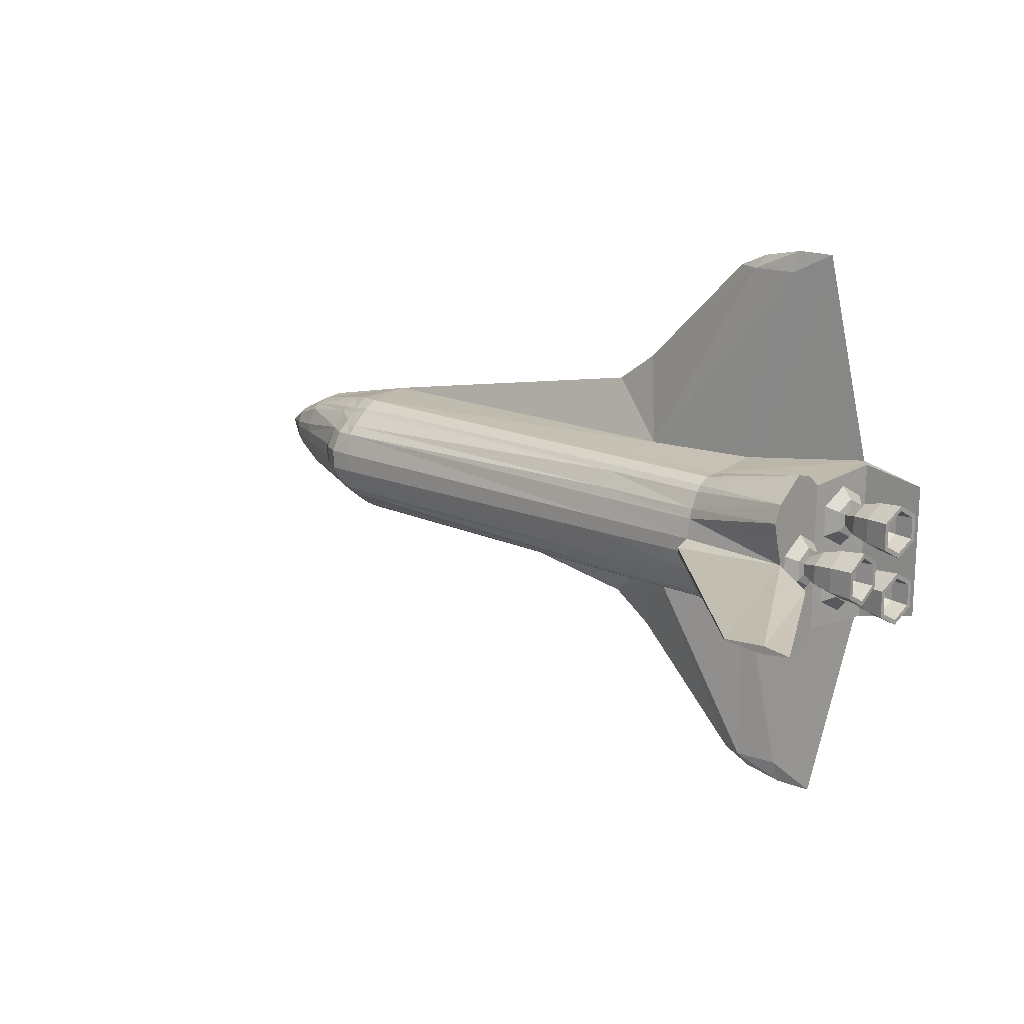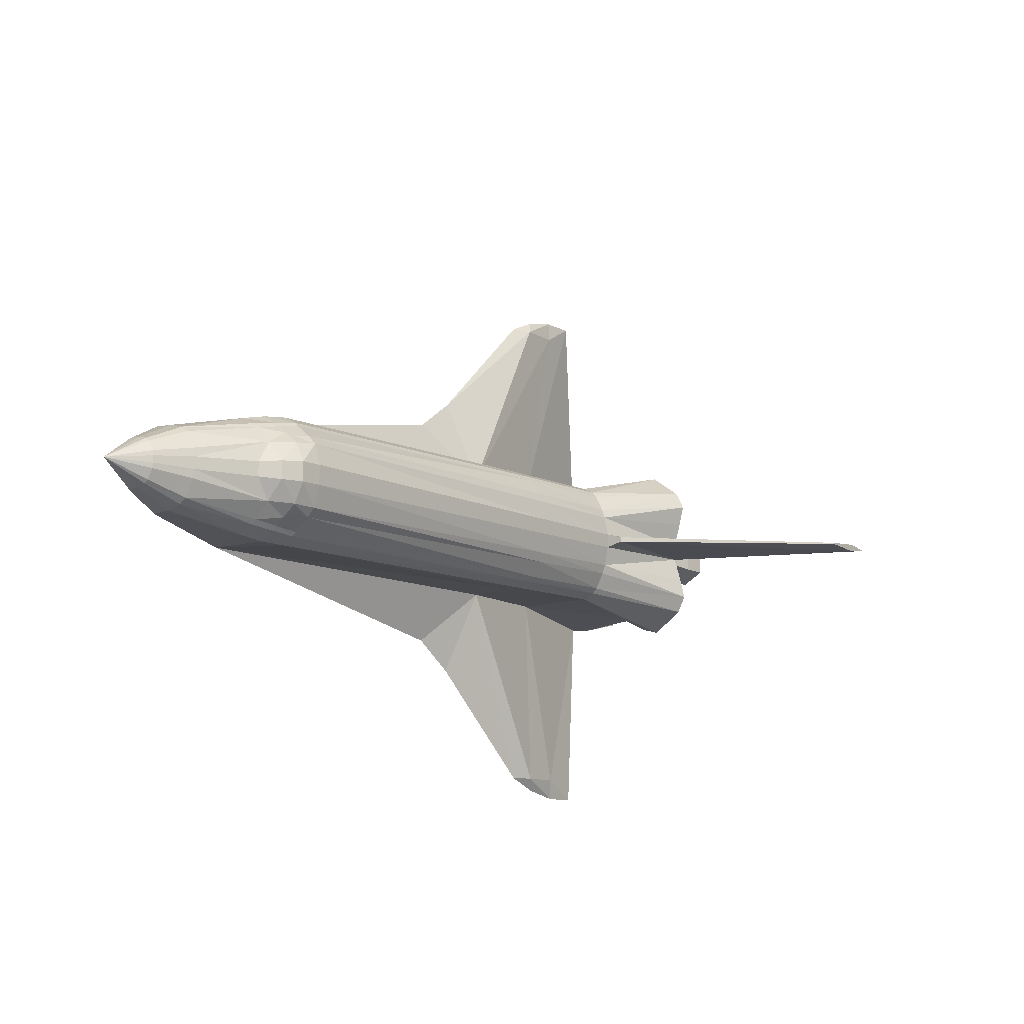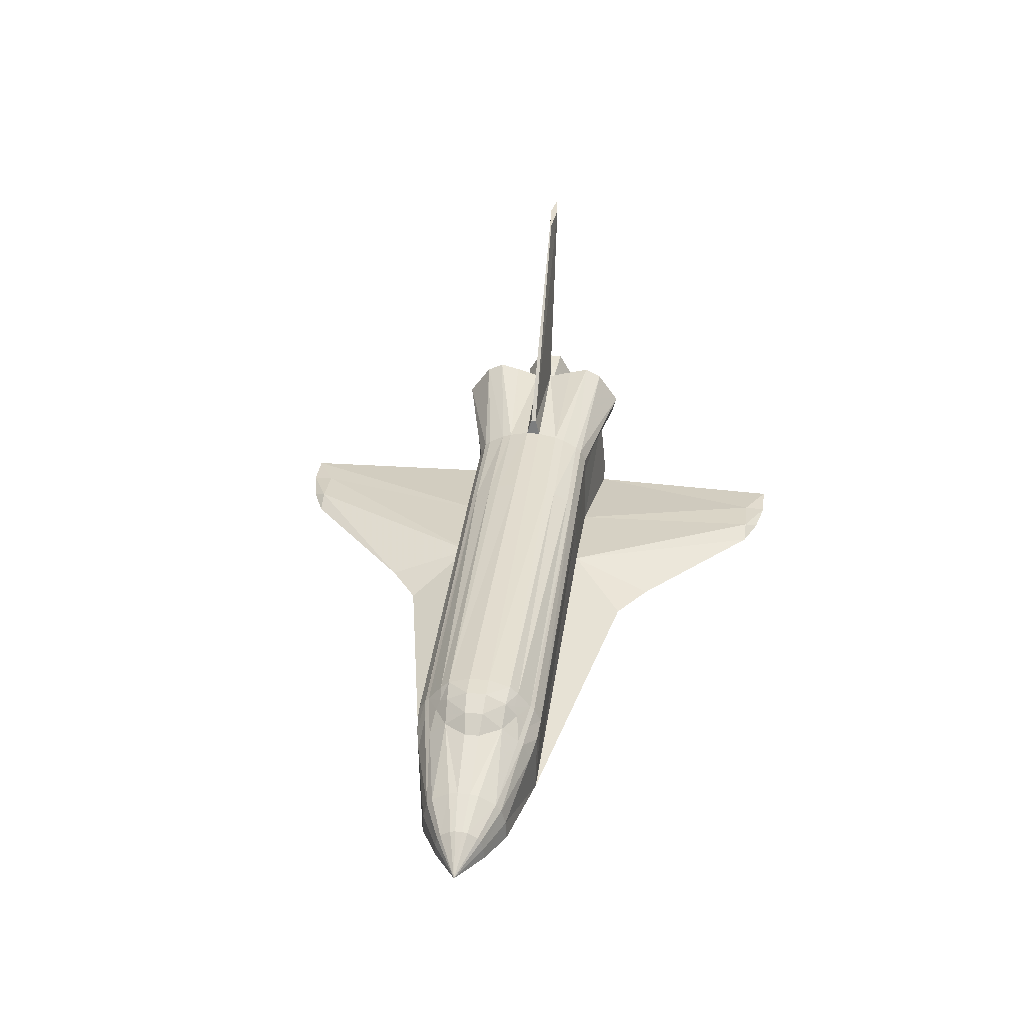
<metadata>
{"format":"obj","ext":"obj","renderer":"f3d","projection":"perspective","resolution":1024,"background":"white","views":[{"elev":17.5,"azim":39.6,"up":"+Y"},{"elev":-10.7,"azim":-51.5,"up":"+Y"},{"elev":34.6,"azim":-82.8,"up":"+Z"}]}
</metadata>
<code>
o tiles
v 3.804 4.682 -0.939
v 4.4 4.682 -0.9529
v 5 1.303 -1.26
v 0.8402 -2.48 -1.05
v 0.1692 -1.99 -1.063
v 1.209 -1.08 -1.322
v 3.18 -4.55 -0.9219
v 2.7 -4.334 -0.9479
v 2.983 -1.08 -1.352
v 1.209 1.08 -1.322
v 0.1692 1.99 -1.063
v 0.8402 2.48 -1.05
v 3.804 -4.682 -0.939
v 5 -1.303 -1.26
v 4.4 -4.682 -0.9529
v 2.983 1.08 -1.352
v 3.18 4.55 -0.9219
v 2.7 4.334 -0.9479
v -6.5 -0.694 -0.7485
v -7.075 -0.4034 -0.6843
v -7.075 0.4034 -0.6843
v -6.5 0.694 -0.7485
v -5 -1 -0.944
v -5 1 -0.944
v -7.65 0 -0.62
v 6.13 1.1 -1.107
v 6.13 -1.1 -1.107
f 1 2 3
f 4 5 6
f 7 8 9
f 10 11 12
f 9 13 7
f 14 15 13
f 9 14 13
f 8 4 9
f 1 3 16
f 17 1 16
f 16 10 12
f 4 6 9
f 16 18 17
f 16 12 18
f 19 20 21 22
f 23 19 22 24
f 20 25 21
f 9 16 3 14
f 14 3 26 27
f 10 16 9 6
f 6 5 11 10
f 24 11 5 23
o engmount
v 5.184 -0.08648 0.7871
v 5.184 0.08647 0.7871
v 5.166 0.1592 0.9132
v 5.166 -0.1593 0.9131
v 5.295 -0.4035 -0.722
v 5.257 -0.2443 -0.4489
v 5.275 -0.3898 -0.4463
v 5.296 -0.4763 -0.5947
v 5.03 -0.3104 -0.03939
v 5.03 -0.8151 -0.03938
v 5.219 -0.722 -0.1757
v 5.219 -0.4035 -0.1757
v 5.257 0.8812 -0.4489
v 5.295 0.722 -0.722
v 5.152 0.8151 -0.905
v 5.091 1.067 -0.4722
v 5.165 -0.1592 0.3615
v 5.166 -0.3185 0.6373
v 4.998 -0.5046 0.6376
v 4.997 -0.2523 0.2006
v 5.296 0.6492 -0.5947
v 5.296 0.4763 -0.5947
v 5.295 0.4035 -0.722
v 5.257 -0.8812 -0.4489
v 5.275 -0.7357 -0.4463
v 5.255 -0.6492 -0.298
v 5.255 0.4763 -0.298
v 5.255 0.6492 -0.298
v 5.219 0.722 -0.1757
v 5.219 0.4035 -0.1757
v 5.184 0.173 0.6373
v 5.184 0.08649 0.4875
v 5.165 0.1593 0.3615
v 5.166 0.3185 0.6373
v 4.998 -0.2523 1.075
v 5.152 -0.8151 -0.905
v 5.152 -0.3105 -0.905
v 5.295 -0.722 -0.722
v 5.091 -1.067 -0.4722
v 5.257 0.2443 -0.4489
v 5.091 0.05811 -0.4722
v 5.152 0.3105 -0.905
v 5.184 -0.08646 0.4875
v 5.275 0.7357 -0.4463
v 5.255 -0.4763 -0.298
v 5.03 0.3104 -0.03939
v 4.998 0.5046 0.6376
v 4.998 0.2523 1.075
v 5.296 -0.6492 -0.5947
v 5.184 -0.173 0.6373
v 4.997 0.2524 0.2006
v 5.03 0.8151 -0.03938
v 5.091 -0.05811 -0.4722
v 5.275 0.3898 -0.4463
f 28 29 30 31
f 32 33 34 35
f 36 37 38 39
f 40 41 42 43
f 44 45 46 47
f 48 49 50 41
f 38 51 52 53
f 54 55 56 57
f 58 59 60 61
f 45 31 62 46
f 63 64 32 65
f 66 63 65 51
f 50 67 68 69
f 59 70 44 60
f 55 71 40 56
f 33 39 72 34
f 67 57 73 68
f 30 61 74 75
f 41 50 69 42
f 37 66 51 38
f 65 32 35 76
f 77 28 31 45
f 61 60 78 74
f 57 56 79 73
f 80 36 39 33
f 56 40 43 79
f 60 44 47 78
f 49 81 67 50
f 51 65 76 52
f 81 54 57 67
f 29 58 61 30
f 31 30 75 62
f 64 80 33 32
f 39 38 53 72
f 71 48 41 40
f 70 77 45 44
o rearbody
v 5.171 1.31 -1.056
v 6.13 1.1 -1.107
v 5 1.303 -1.26
v 4.998 -0.1309 1.193
v 4.998 -0.2523 1.075
v 4.998 0.2523 1.075
v 4.998 0.1309 1.193
v 5.171 -1.31 -1.056
v 5.152 -0.3105 -0.905
v 5.152 -0.8151 -0.905
v 5.152 0.3105 -0.905
v 5.091 0.05811 -0.4722
v 5.091 -0.05811 -0.4722
v 5.152 0.8151 -0.905
v 5 1.21 0.1731
v 5 -1.21 0.1731
v 5.03 -0.3104 -0.03939
v 5.03 0.3104 -0.03939
v 5.091 1.067 -0.4722
v 4.997 0.2524 0.2006
v 5 1.428 0.4421
v 4.998 0.5046 0.6376
v 5 -1.303 -1.26
v 5 -0.539 1.315
v 5 -1.149 1.26
v 6.13 -1.1 -1.107
v 5 -1.51 0.7501
v 4.998 -0.5046 0.6376
v 5.091 -1.067 -0.4722
v 5 -1.428 0.4421
v 4.997 -0.2523 0.2006
v 5 1.51 0.7501
v 5.03 -0.8151 -0.03938
v 5.03 0.8151 -0.03938
v 5 -0.874 1.399
v 5.759 -0 1.665
v 5 1.149 1.26
v 5 0.874 1.399
v 5 0.539 1.315
f 82 83 84
f 85 86 87 88
f 89 90 91
f 92 93 94 90
f 92 82 95
f 96 97 98 99
f 100 82 96
f 101 102 103
f 97 104 89
f 85 105 106
f 104 107 89
f 108 109 86
f 89 91 110
f 111 97 112
f 87 113 88
f 114 98 97
f 96 99 115
f 103 113 87
f 105 116 106
f 82 84 96
f 111 112 109
f 85 88 117
f 111 109 108
f 103 102 113
f 96 115 100
f 110 114 97
f 95 82 100
f 83 82 89 107
f 118 119 120
f 85 106 108
f 97 96 101 112
f 89 82 92 90
f 108 86 85
f 101 96 102
f 89 110 97
f 98 94 93 99
f 88 113 118
f 88 118 120
o tail
v 7.044 -1e-06 4.157
v 6.614 -0.06343 4.157
v 4.998 -0.1309 1.193
v 5.759 -0 1.665
v 4.998 0.1309 1.193
v 6.614 0.06343 4.157
v 5.942 0.01202 4.157
v 5.942 -0.01202 4.157
v 3.093 -0.0408 1.276
v 3.07 0.1197 0.9964
v 3.07 -0.1197 0.9964
v 3.093 0.0408 1.276
f 121 122 123 124
f 126 121 124 125
f 127 128 122 126
f 122 128 129 123
f 130 131 129 132
f 130 132 125
f 122 121 126
f 125 132 127 126
f 132 129 128 127
f 123 129 131
o engout
v 5.773 0.3908 0.6363
v 5.772 0.1954 0.2979
v 5.445 0.1536 0.3708
v 5.445 0.3072 0.6369
v 6.299 0.7804 -0.6835
v 6.299 0.3451 -0.6835
v 5.906 0.3674 -0.6997
v 5.906 0.7582 -0.6997
v 5.296 -0.6492 -0.5947
v 5.296 -0.4763 -0.5947
v 5.571 -0.4092 -0.6736
v 5.571 -0.7164 -0.6735
v 5.812 -0.3674 -0.0294
v 5.812 -0.7581 -0.02939
v 6.194 -0.7804 0.0632
v 6.194 -0.3451 0.06319
v 5.859 0.172 -0.3645
v 5.812 0.3674 -0.0294
v 5.497 0.4091 -0.1466
v 5.534 0.2555 -0.4101
v 5.571 0.4092 -0.6736
v 5.275 0.3898 -0.4463
v 5.296 0.4763 -0.5947
v 6.164 -0.2176 0.2586
v 6.165 -0.4353 0.6357
v 5.773 -0.3908 0.6363
v 5.772 -0.1954 0.2979
v 5.446 -0.1536 0.9029
v 5.446 0.1536 0.9029
v 5.184 0.08647 0.7871
v 5.184 -0.08648 0.7871
v 5.812 0.7581 -0.02939
v 5.859 0.9535 -0.3645
v 5.534 0.87 -0.41
v 5.497 0.7164 -0.1466
v 5.859 -0.9535 -0.3645
v 5.906 -0.7582 -0.6997
v 6.299 -0.7804 -0.6835
v 6.247 -0.9981 -0.3101
v 5.497 -0.4091 -0.1466
v 5.497 -0.7164 -0.1466
v 5.255 0.4763 -0.298
v 6.165 -0.2177 1.013
v 5.774 -0.1954 0.9747
v 5.445 -0.3072 0.6369
v 5.445 -0.1536 0.3708
v 5.774 0.1954 0.9747
v 6.194 0.7804 0.0632
v 6.247 0.9981 -0.3101
v 5.255 -0.6492 -0.298
v 5.275 -0.7357 -0.4463
v 5.534 -0.87 -0.41
v 5.255 -0.4763 -0.298
v 6.194 0.3451 0.06319
v 5.184 -0.173 0.6373
v 5.184 -0.08646 0.4875
v 6.165 0.2177 1.013
v 5.255 0.6492 -0.298
v 5.275 0.7357 -0.4463
v 6.165 0.4353 0.6357
v 5.184 0.08649 0.4875
v 6.247 0.1274 -0.3102
v 5.275 -0.3898 -0.4463
v 5.534 -0.2555 -0.4101
v 5.906 -0.3674 -0.6997
v 5.859 -0.172 -0.3645
v 6.247 -0.1274 -0.3102
v 6.299 -0.3451 -0.6835
v 5.571 0.7164 -0.6735
v 5.184 0.173 0.6373
v 6.164 0.2177 0.2587
v 5.296 0.6492 -0.5947
f 133 134 135 136
f 137 138 139 140
f 141 142 143 144
f 145 146 147 148
f 149 150 151 152
f 153 152 154 155
f 156 157 158 159
f 160 161 162 163
f 164 165 166 167
f 168 169 170 171
f 172 173 146 145
f 152 151 174 154
f 157 175 176 158
f 159 158 177 178
f 176 179 161 160
f 180 181 165 164
f 182 183 184 173
f 185 182 173 172
f 186 180 164 150
f 158 176 160 177
f 178 177 187 188
f 175 189 179 176
f 151 167 190 174
f 173 184 168 146
f 184 144 169 168
f 167 166 191 190
f 133 179 189 192
f 135 178 188 193
f 139 149 152 153
f 194 186 150 149
f 195 185 172 196
f 197 198 199 200
f 140 139 153 201
f 136 135 193 202
f 134 133 192 203
f 166 201 204 191
f 144 143 197 169
f 198 145 148 199
f 143 196 198 197
f 201 153 155 204
f 203 156 159 134
f 161 136 202 162
f 165 140 201 166
f 169 197 200 170
f 196 172 145 198
f 142 195 196 143
f 138 194 149 139
f 134 159 178 135
f 179 133 136 161
f 181 137 140 165
f 183 141 144 184
f 146 168 171 147
f 150 164 167 151
f 177 160 163 187
o engrim
v 6.164 -0.1765 0.9413
v 6.164 0.1765 0.9413
v 6.165 0.2177 1.013
v 6.165 -0.2177 1.013
v 6.247 -0.1274 -0.3102
v 6.194 -0.3451 0.06319
v 6.203 -0.3863 -0.007583
v 6.246 -0.2098 -0.3103
v 6.163 0.1765 0.33
v 6.163 -0.1764 0.33
v 6.164 -0.2176 0.2586
v 6.164 0.2177 0.2587
v 6.194 -0.7804 0.0632
v 6.247 -0.9981 -0.3101
v 6.246 -0.9157 -0.3103
v 6.203 -0.7392 -0.007574
v 6.164 0.3529 0.6357
v 6.165 0.4353 0.6357
v 6.299 -0.7804 -0.6835
v 6.288 -0.7392 -0.613
v 6.299 -0.3451 -0.6835
v 6.288 -0.3863 -0.613
v 6.246 0.9157 -0.3103
v 6.288 0.7392 -0.613
v 6.299 0.7804 -0.6835
v 6.247 0.9981 -0.3101
v 6.164 -0.3529 0.6357
v 6.165 -0.4353 0.6357
v 6.246 0.2098 -0.3103
v 6.203 0.3863 -0.007583
v 6.194 0.3451 0.06319
v 6.247 0.1274 -0.3102
v 6.288 0.3863 -0.613
v 6.299 0.3451 -0.6835
v 6.203 0.7392 -0.007574
v 6.194 0.7804 0.0632
f 205 206 207 208
f 209 210 211 212
f 213 214 215 216
f 217 218 219 220
f 221 213 216 222
f 218 223 224 219
f 206 221 222 207
f 223 225 226 224
f 227 228 229 230
f 214 231 232 215
f 210 217 220 211
f 231 205 208 232
f 233 234 235 236
f 237 233 236 238
f 234 239 240 235
f 228 237 238 229
f 239 227 230 240
f 225 209 212 226
o enginside
v 5.445 -0 0.6369
v 5.597 0.1957 0.6366
v 5.598 0.09786 0.8061
v 5.919 0.7227 -0.07639
v 5.957 0.8826 -0.3507
v 6.246 0.9157 -0.3103
v 6.203 0.7392 -0.007574
v 5.957 -0.8826 -0.3507
v 5.996 -0.7227 -0.625
v 5.708 -0.6606 -0.5568
v 5.685 -0.7585 -0.3889
v 5.919 -0.7227 -0.07639
v 5.661 -0.6606 -0.2211
v 5.919 0.4028 -0.07639
v 6.203 0.3863 -0.007583
v 5.598 -0.09787 0.8061
v 5.872 -0.1599 0.3591
v 5.873 -0.3198 0.6361
v 6.164 -0.3529 0.6357
v 6.163 -0.1764 0.33
v 5.597 -0.1957 0.6366
v 5.873 -0.1599 0.9131
v 5.534 0.5628 -0.4101
v 5.661 0.6606 -0.2211
v 5.661 0.4649 -0.2211
v 6.203 -0.3863 -0.007583
v 6.203 -0.7392 -0.007574
v 5.919 -0.4028 -0.07639
v 6.246 -0.9157 -0.3103
v 5.685 0.7585 -0.3889
v 5.873 0.1599 0.9131
v 5.597 -0.09785 0.4671
v 5.957 0.2429 -0.3507
v 6.246 0.2098 -0.3103
v 5.661 -0.4649 -0.2211
v 5.534 -0.5628 -0.4101
v 6.164 0.1765 0.9413
v 6.164 -0.1765 0.9413
v 5.597 0.09788 0.4671
v 5.872 0.1599 0.3592
v 5.996 0.4029 -0.625
v 6.288 0.3863 -0.613
v 5.685 0.367 -0.3889
v 6.288 -0.7392 -0.613
v 6.288 -0.3863 -0.613
v 5.996 -0.4029 -0.625
v 5.708 0.4649 -0.5568
v 5.708 0.6606 -0.5568
v 5.873 0.3198 0.6362
v 6.246 -0.2098 -0.3103
v 5.957 -0.2429 -0.3507
v 5.685 -0.367 -0.3889
v 5.708 -0.4649 -0.5568
v 5.996 0.7227 -0.625
v 6.164 0.3529 0.6357
v 6.288 0.7392 -0.613
v 6.163 0.1765 0.33
f 241 242 243
f 244 245 246 247
f 248 249 250 251
f 252 248 251 253
f 254 244 247 255
f 241 243 256
f 257 258 259 260
f 261 256 262 258
f 263 264 265
f 266 267 252 268
f 267 269 248 252
f 263 270 264
f 256 243 271 262
f 272 261 258 257
f 241 256 261
f 273 254 255 274
f 268 252 253 275
f 251 250 276
f 264 270 245 244
f 262 271 277 278
f 279 272 257 280
f 281 273 274 282
f 283 265 254 273
f 275 253 276
f 284 285 286 249
f 263 287 288
f 242 279 280 289
f 258 262 278 259
f 265 264 244 254
f 253 251 276
f 269 284 249 248
f 263 288 270
f 243 242 289 271
f 241 261 272
f 263 283 287
f 285 290 291 286
f 291 268 275 292
f 250 293 276
f 270 288 294 245
f 271 289 295 277
f 241 272 279
f 294 281 282 296
f 286 291 292 293
f 292 275 276
f 249 286 293 250
f 245 294 296 246
f 241 279 242
f 289 280 297 295
f 288 287 281 294
f 293 292 276
f 290 266 268 291
f 263 265 283
f 287 283 273 281
f 280 257 260 297
o body
v -4.649 -0.8604 0.497
v -4.907 -0.6202 0.6865
v -4.999 -0.6817 0.5692
v -5.349 -0.4709 0.5661
v -5.568 -0.1192 0.5687
v -6.5 -0.09882 0.1334
v -7.075 -0.3041 -0.2644
v -7.075 -0.1395 -0.1694
v -7.65 0 -0.62
v -5.349 0.9384 -0.03018
v -5.349 0.8142 0.2471
v -4.999 0.8703 0.3474
v -5 1.013 0.09453
v 3.07 0.959 0.6503
v 3.07 0.8665 0.7307
v 5 1.149 1.26
v 3.07 -0.4491 0.9294
v 3.07 -0.1197 0.9964
v 1.209 -0.1302 0.9961
v 1.209 -0.4674 0.9223
v 3.07 -1.054 0.1633
v 3.07 -1.054 0.4499
v 1.209 -1.054 0.4111
v 1.209 -1.061 0.2038
v -6.5 -0.24 0.1096
v -5.3 0.1479 0.811
v -5 0.1607 0.9807
v -5 0.4912 0.8052
v -6.5 0.676 -0.4335
v -6.5 0.694 -0.7485
v -7.075 0.4034 -0.6843
v -7.075 0.393 -0.4952
v 1.209 0.8752 0.686
v 1.209 0.6215 0.8547
v 3.07 0.6048 0.8725
v -4.999 -0.8023 0.4161
v 5 -0.874 1.399
v 5 -0.539 1.315
v -4.999 -0.8703 0.3474
v -4.649 -0.9223 0.4323
v -4.649 1.04 0.2095
v 1.209 1.061 0.2038
v 1.209 1.08 -0.6364
v -5 1 -0.944
v -5.3 -0.1479 0.811
v -5 -0.1607 0.9807
v -7.075 -0.05745 -0.1551
v -6.5 0.61 -0.1648
v -7.075 0.3546 -0.334
v 1.209 0.9581 0.6104
v -5.349 -0.9384 -0.03018
v -6.5 -0.61 -0.1648
v -6.5 -0.676 -0.4335
v 1.209 -0.6215 0.8547
v 3.07 -0.8665 0.7307
v 3.07 -0.6048 0.8725
v -4.65 -0.1607 0.9945
v -4.65 -0.5147 0.8851
v 3.07 1.054 0.1633
v 2.983 1.08 -0.8806
v -6.5 0.09882 0.1334
v -6.5 0.24 0.1096
v -7.075 0.1395 -0.1694
v -7.075 0.05745 -0.1551
v -5.349 0.7372 0.324
v -4.999 0.8023 0.4161
v 3.07 1.054 0.4499
v 5 1.51 0.7501
v 1.209 -0.8752 0.686
v -4.65 -0.6526 0.7536
v 5 -1.21 0.1731
v 2.983 -1.08 -0.8806
v 5 -1.303 -1.26
v -5.349 -0.7372 0.324
v -6.5 -0.523 -0.0488
v -4.65 0.5147 0.8851
v -4.65 0.1607 0.9945
v 1.209 0.1302 0.9961
v 1.209 0.4674 0.9223
v -4.907 0.6202 0.6865
v -4.65 0.6526 0.7536
v -4.649 0.8604 0.497
v -5.568 0.1192 0.5687
v -5.349 0.4709 0.5661
v 5 0.539 1.315
v 5 0.874 1.399
v 3.07 0.4491 0.9294
v 4.998 0.1309 1.193
v 3.07 0.1197 0.9964
v -4.649 0.9223 0.4323
v 1.209 1.054 0.4111
v -5 -1.013 0.09453
v -5.349 -0.8142 0.2471
v 5 -1.149 1.26
v -5 -0.4912 0.8052
v -7.075 -0.3546 -0.334
v -7.075 0.3041 -0.2644
v 5 -1.51 0.7501
v 3.07 -0.959 0.6503
v 5 1.303 -1.26
v 5 1.21 0.1731
v -4.649 -1.04 0.2095
v 1.209 -0.9581 0.6104
v 1.209 -1.08 -0.6364
v -4.999 0.6817 0.5692
v 4.998 -0.1309 1.193
v -6.5 0.523 -0.0488
v -5 -1 -0.944
v -7.075 -0.4034 -0.6843
v -6.5 -0.694 -0.7485
v -7.075 -0.393 -0.4952
v 5 1.428 0.4421
v 5 -1.428 0.4421
f 298 299 300
f 301 302 303
f 304 305 306
f 307 308 309 310
f 311 312 313
f 314 315 316 317
f 318 319 320 321
f 301 303 322
f 323 324 325
f 326 327 328 329
f 330 331 332 312
f 333 298 300
f 314 334 335
f 337 298 333 336
f 338 339 340 341
f 323 342 343 324
f 305 322 303 344
f 345 326 329 346
f 347 330 312 311
f 348 349 350
f 351 352 353
f 317 316 354 355
f 339 356 357 340
f 358 359 360 361
f 308 362 363 309
f 364 311 365
f 366 351 367
f 368 318 369 370
f 371 301 372
f 373 374 375 376
f 329 306 346
f 300 301 371
f 355 354 343
f 377 378 379
f 358 380 381
f 361 306 344
f 373 324 374
f 382 383 384
f 352 351 366
f 353 314 317 351
f 385 384 386
f 379 387 309 363
f 375 316 315 386
f 388 339 338
f 389 336 390 348
f 334 353 352 391
f 392 343 342
f 311 313 365
f 327 326 341
f 393 349 372 304
f 346 306 394
f 310 309 387 338
f 336 333 371 390
f 319 395 396
f 367 298 366
f 397 357 356 398
f 345 308 307
f 345 307 326
f 313 312 332 383
f 399 320 400 337
f 401 369 318 321
f 306 393 304
f 402 379 363
f 394 306 360
f 362 381 402
f 402 377 379
f 378 331 330
f 301 322 372
f 314 335 403
f 359 404 394 360
f 339 388 364 356
f 405 399 389
f 396 391 352
f 300 371 333
f 378 373 331
f 324 343 354 374
f 331 373 376
f 372 349 390 371
f 391 396 395
f 399 321 320
f 384 383 332
f 359 358 381
f 406 407 350 408
f 328 306 329
f 379 378 330
f 348 390 349
f 351 355 367
f 405 401 321 399
f 364 365 409
f 307 310 341
f 404 381 362
f 311 364 388 347
f 392 355 343
f 315 314 403
f 392 299 367 355
f 331 376 384 332
f 358 303 302 380
f 319 318 368
f 326 307 341
f 298 367 299
f 404 359 381
f 408 350 349 393
f 362 308 345 404
f 398 356 409
f 298 337 400 366
f 410 319 368
f 405 350 407
f 330 347 387 379
f 303 358 361 344
f 310 338 341
f 306 408 393
f 334 314 353
f 351 317 355
f 306 406 408
f 324 373 325
f 360 306 361
f 372 322 305 304
f 363 362 402
f 306 305 344
f 400 320 319 396
f 396 352 366 400
f 385 382 384
f 373 378 377 325
f 404 345 346 394
f 376 375 386 384
f 399 337 336 389
f 395 319 410
f 405 389 348
f 387 347 388 338
f 374 354 316 375
f 356 364 409
f 405 348 350
o windows
v -4.999 -0.6817 0.5692
v -5 -0.4912 0.8052
v -5.349 -0.4709 0.5661
v -5 0.4912 0.8052
v -4.907 0.6202 0.6865
v -4.999 0.6817 0.5692
v -5.3 -0.1479 0.811
v -5.568 -0.1192 0.5687
v -4.907 -0.6202 0.6865
v -5.568 0.1192 0.5687
v -5.3 0.1479 0.811
v -5.349 0.4709 0.5661
f 411 412 413
f 414 415 416
f 413 417 418
f 411 419 412
f 417 413 412
f 420 418 417 421
f 420 421 422
f 422 414 416
f 422 421 414
o wings
v 3.18 -4.55 -0.9219
v 3.038 -4.334 -0.8113
v 2.7 -4.334 -0.9479
v 3.804 -4.682 -0.939
v 0.8402 2.48 -1.05
v 3.038 4.334 -0.8113
v 2.7 4.334 -0.9479
v 4.4 -4.682 -0.9529
v 3.739 -4.334 -0.877
v 1.209 1.08 -0.6364
v 2.983 1.08 -0.8806
v 3.739 4.334 -0.877
v 3.18 4.55 -0.9219
v 0.8402 -2.48 -1.05
v 1.209 -1.08 -0.6364
v 0.1692 -1.99 -1.063
v 4.4 4.682 -0.9529
v 5 1.303 -1.26
v 2.983 -1.08 -0.8806
v 0.1692 1.99 -1.063
v 3.804 4.682 -0.939
v -5 -1 -0.944
v 5 -1.303 -1.26
v -5 1 -0.944
f 423 424 425
f 424 423 426
f 427 428 429
f 430 431 426
f 432 433 434 428
f 429 428 435
f 436 437 438
f 427 432 428
f 426 431 424
f 439 434 433 440
f 424 431 441 437
f 442 432 427
f 428 434 443
f 438 437 444
f 425 424 437
f 445 441 431 430
f 435 428 443
f 443 434 439
f 425 437 436
f 446 432 442

</code>
